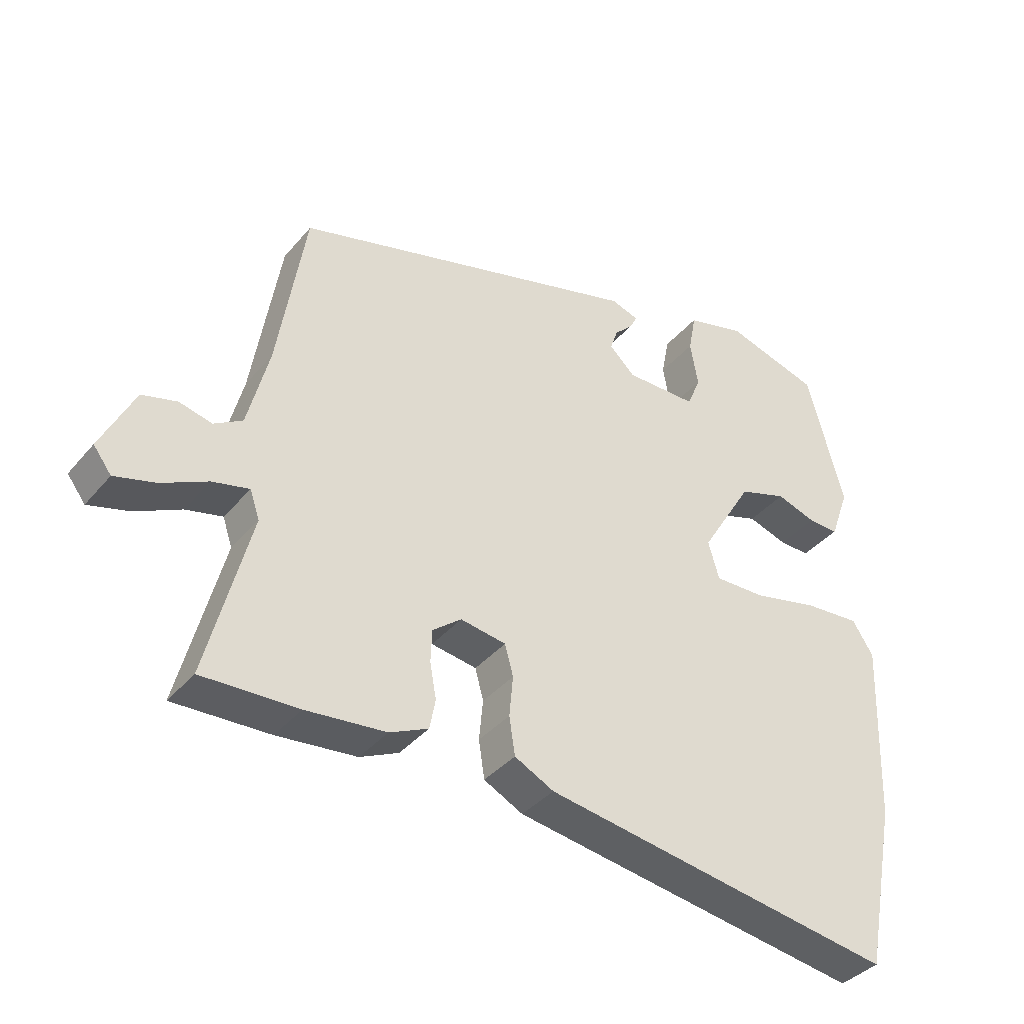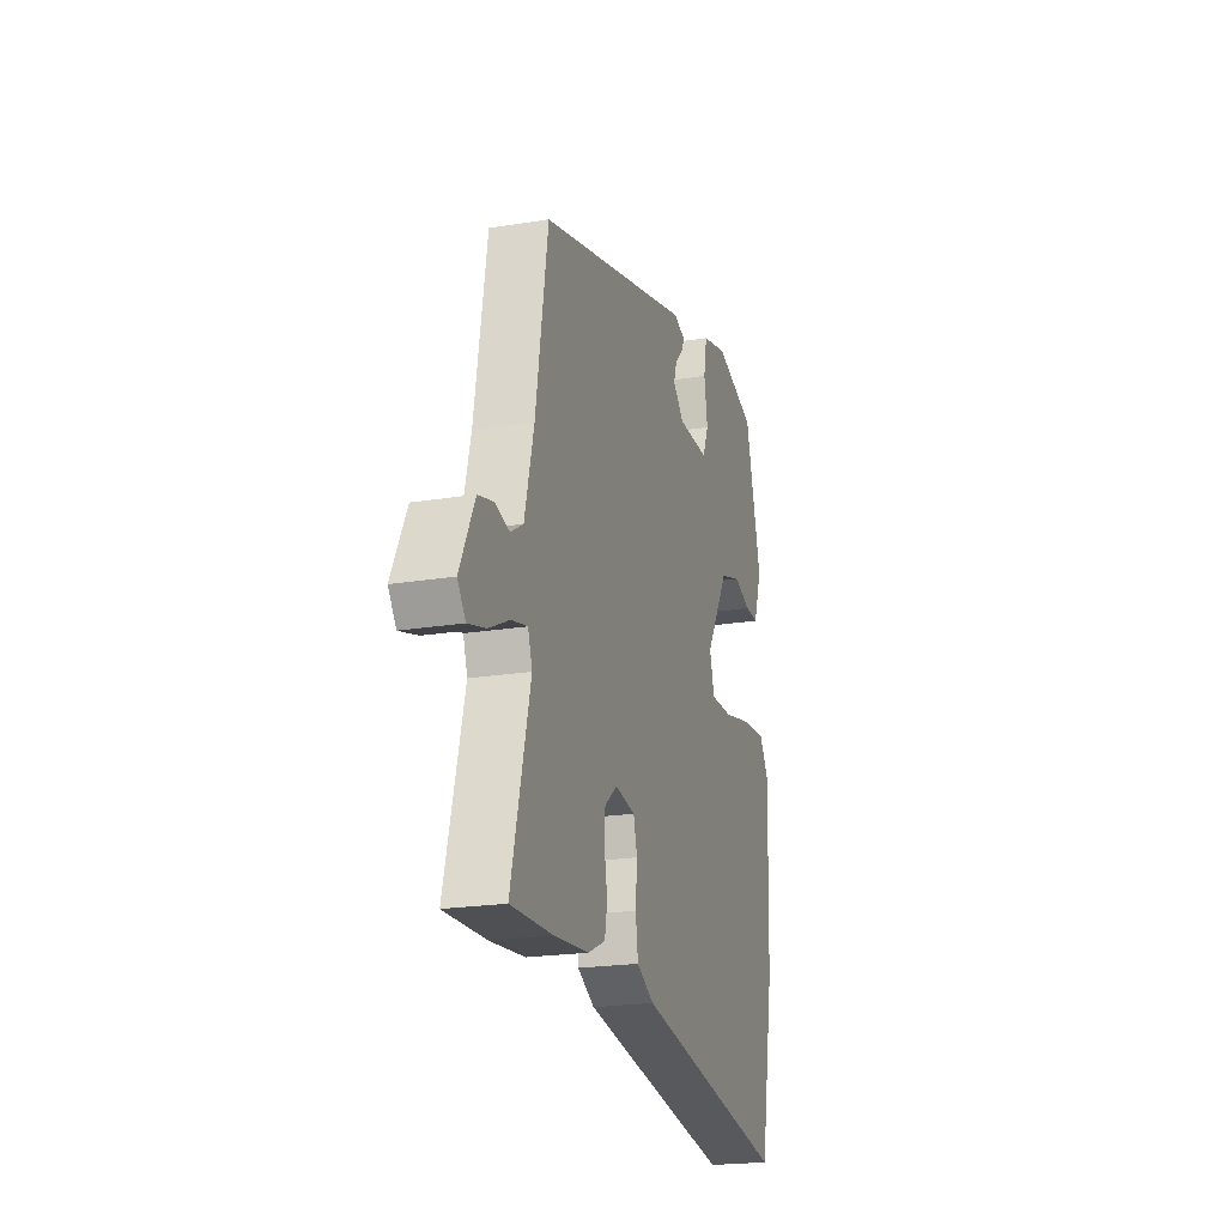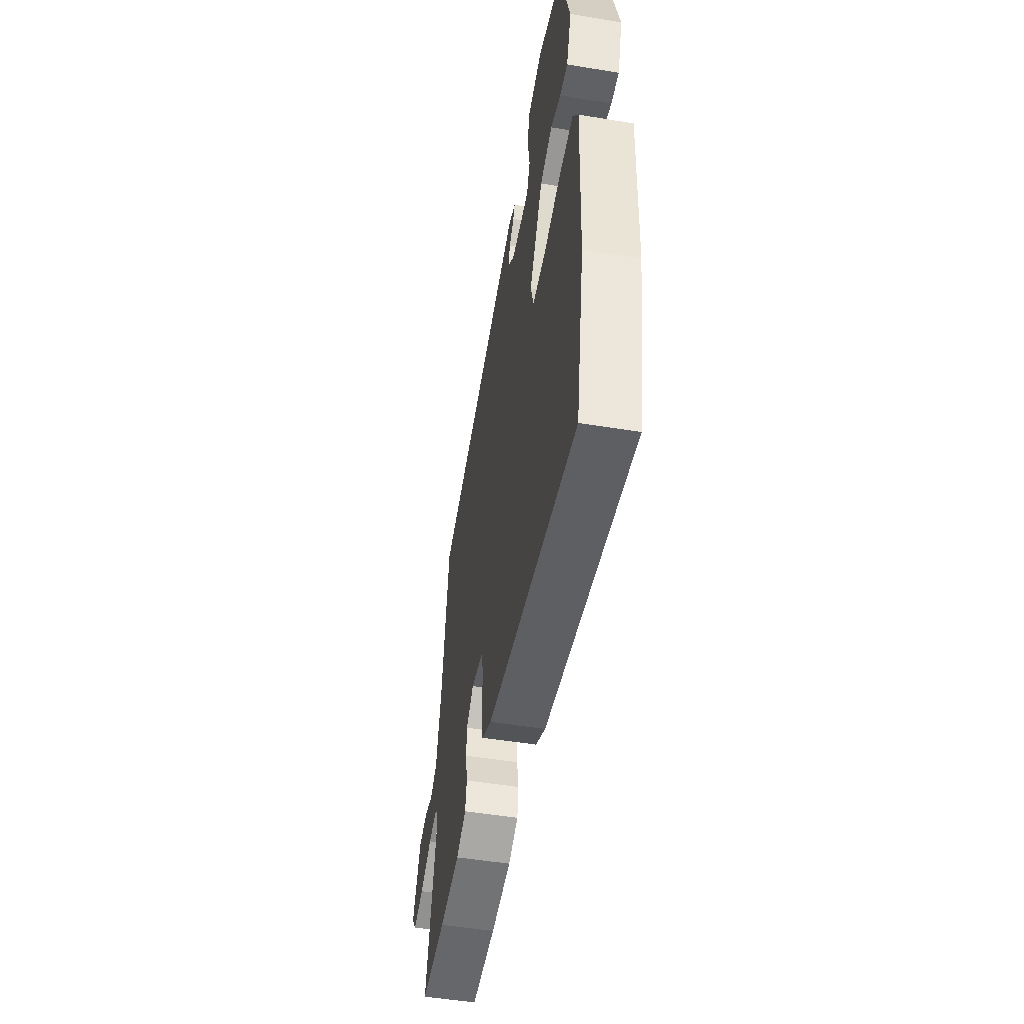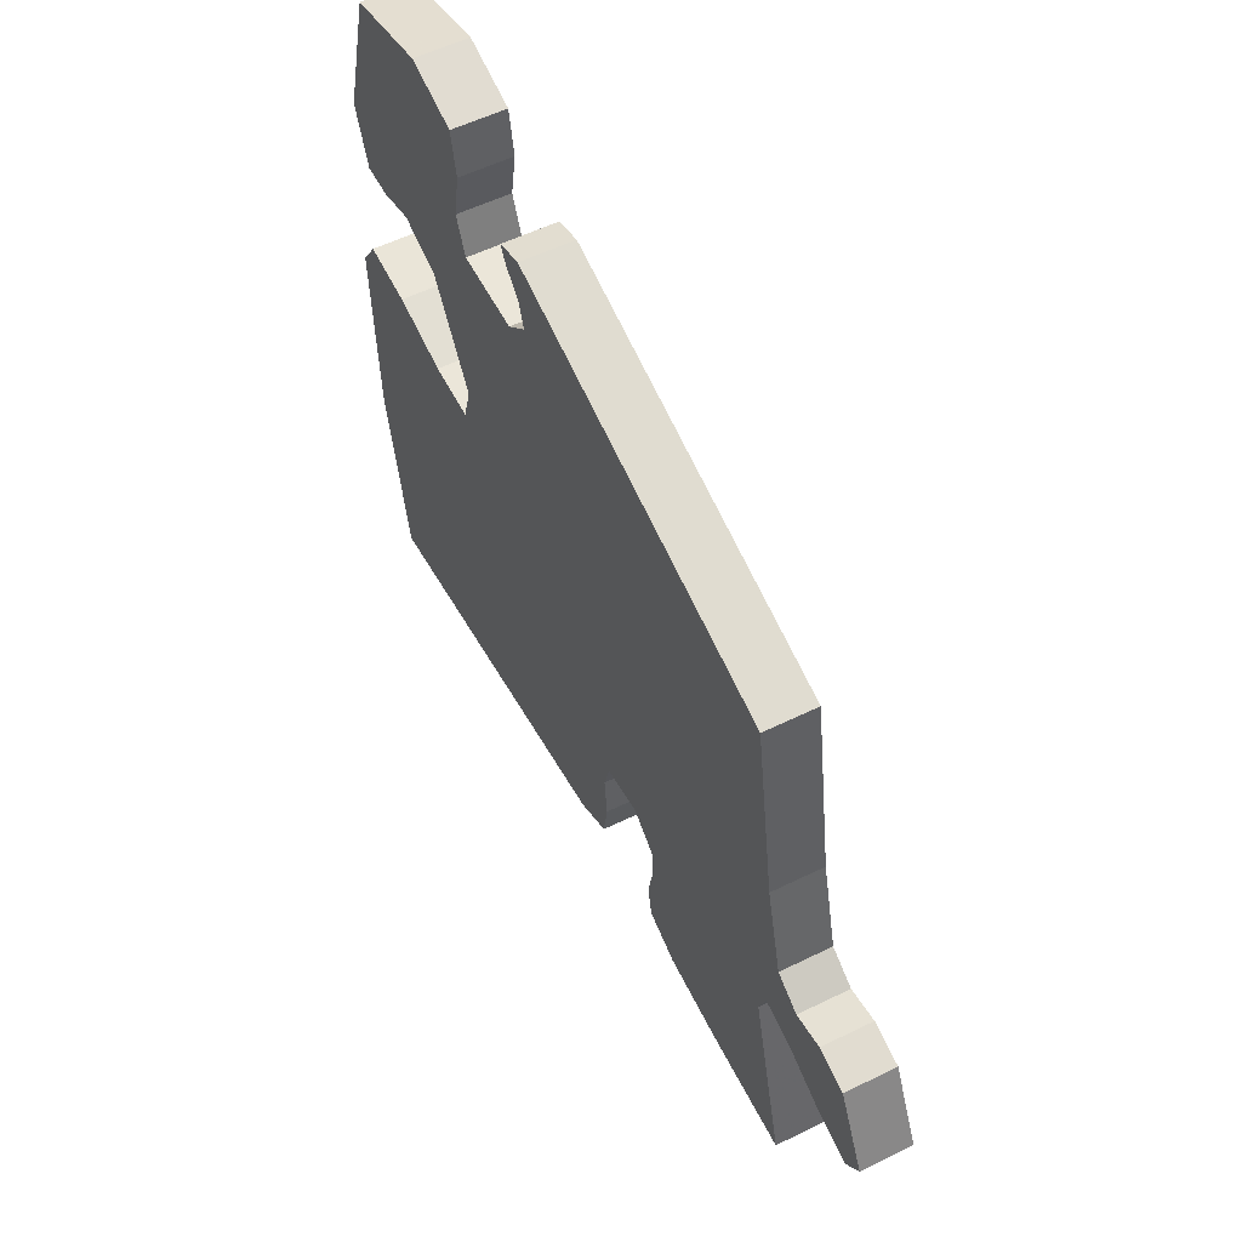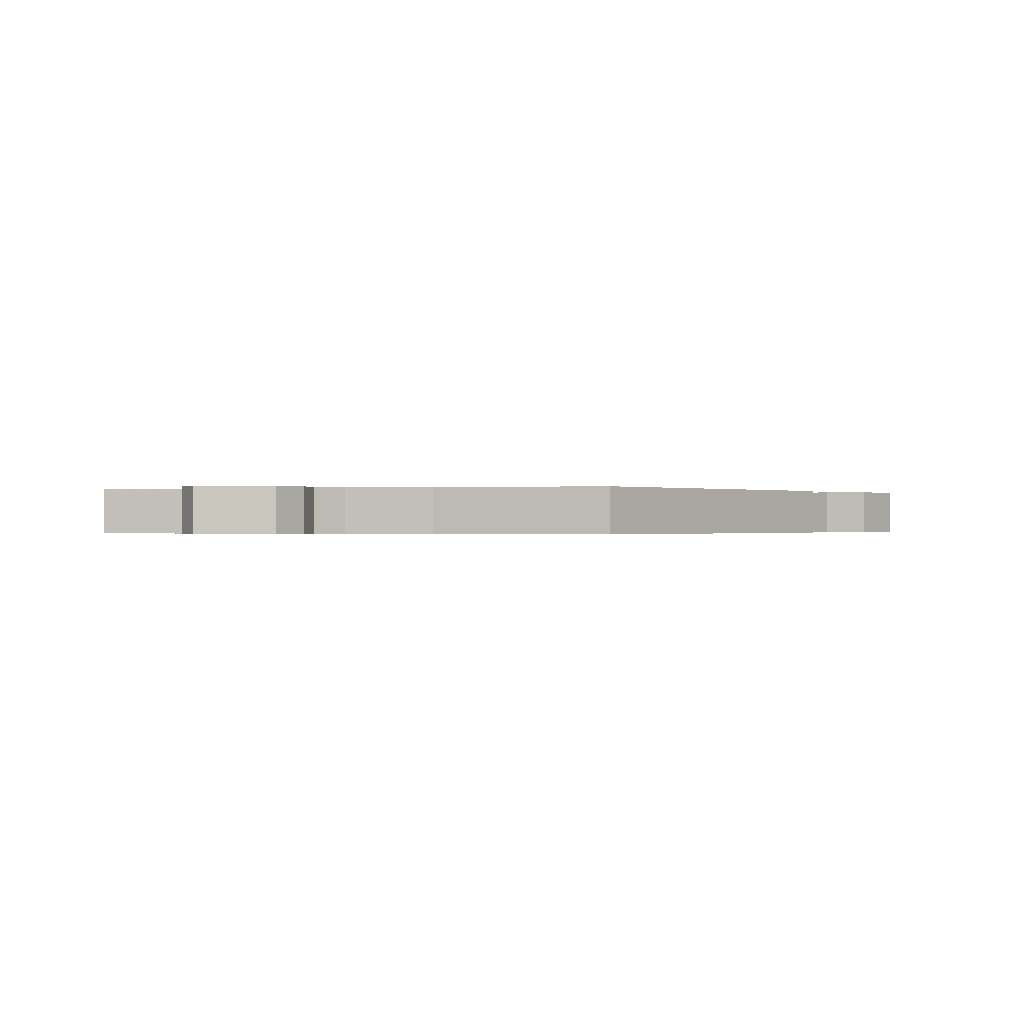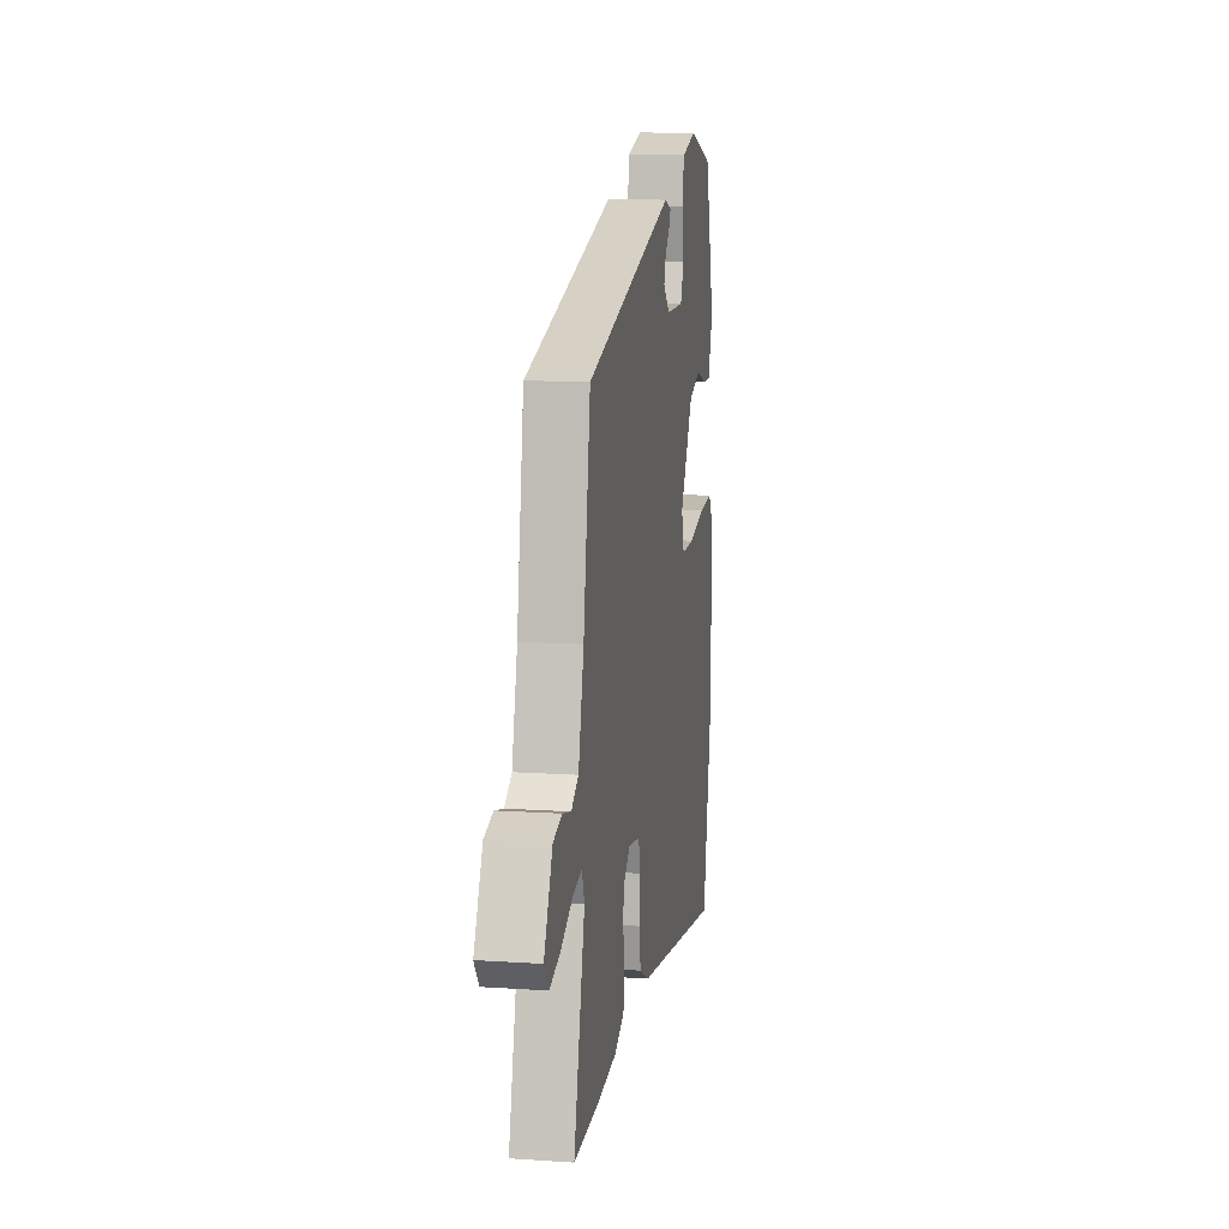
<metadata>
{"format":"obj","ext":"obj","renderer":"f3d","projection":"perspective","resolution":1024,"background":"white","views":[{"elev":-38.2,"azim":-35.2,"up":"+Z"},{"elev":-21.4,"azim":-73.9,"up":"+Z"},{"elev":-49.9,"azim":79.7,"up":"+Z"},{"elev":56.2,"azim":-117.1,"up":"+Z"},{"elev":-0.3,"azim":-66.3,"up":"+Y"},{"elev":11.6,"azim":-80.9,"up":"+Z"}]}
</metadata>
<code>
v 0.538 0.07 -0.306
v 0.487 0.07 -0.566
v -0.064 0.07 -0.481
v -0.125 0.07 -0.45
v -0.134 0.07 -0.391
v -0.128 0.07 -0.327
v -0.141 0.07 -0.279
v -0.212 0.07 -0.268
v -0.257 0.07 -0.304
v -0.259 0.07 -0.355
v -0.249 0.07 -0.41
v -0.258 0.07 -0.457
v -0.318 0.07 -0.485
v -0.442 0.07 -0.498
v -0.591 0.07 -0.504
v -0.524 0.07 -0.242
v -0.539 0.07 -0.198
v -0.596 0.07 -0.212
v -0.668 0.07 -0.248
v -0.731 0.07 -0.266
v -0.759 0.07 -0.229
v -0.707 0.07 -0.122
v -0.653 0.07 -0.107
v -0.602 0.07 -0.119
v -0.558 0.07 -0.092
v -0.525 0.07 0.039
v -0.482 0.07 0.306
v 0.067 0.07 0.462
v 0.11 0.07 0.448
v 0.099 0.07 0.426
v 0.07 0.07 0.396
v 0.058 0.07 0.361
v 0.098 0.07 0.323
v 0.21 0.07 0.324
v 0.231 0.07 0.375
v 0.219 0.07 0.446
v 0.231 0.07 0.509
v 0.323 0.07 0.534
v 0.47 0.07 0.491
v 0.527 0.07 0.279
v 0.497 0.07 0.195
v 0.449 0.07 0.196
v 0.387 0.07 0.216
v 0.312 0.07 0.191
v 0.23 0.07 0.055
v 0.247 0.07 -0.004
v 0.326 0.07 -0.002
v 0.429 0.07 0.022
v 0.516 0.07 0.029
v 0.549 0.07 -0.022
v 0.538 0 -0.306
v 0.487 0 -0.566
v -0.064 0 -0.481
v -0.125 0 -0.45
v -0.134 0 -0.391
v -0.128 0 -0.327
v -0.141 0 -0.279
v -0.212 0 -0.268
v -0.257 0 -0.304
v -0.259 0 -0.355
v -0.249 0 -0.41
v -0.258 0 -0.457
v -0.318 0 -0.485
v -0.442 0 -0.498
v -0.591 0 -0.504
v -0.524 0 -0.242
v -0.539 0 -0.198
v -0.596 0 -0.212
v -0.668 0 -0.248
v -0.731 0 -0.266
v -0.759 0 -0.229
v -0.707 0 -0.122
v -0.653 0 -0.107
v -0.602 0 -0.119
v -0.558 0 -0.092
v -0.525 0 0.039
v -0.482 0 0.306
v 0.067 0 0.462
v 0.11 0 0.448
v 0.099 0 0.426
v 0.07 0 0.396
v 0.058 0 0.361
v 0.098 0 0.323
v 0.21 0 0.324
v 0.231 0 0.375
v 0.219 0 0.446
v 0.231 0 0.509
v 0.323 0 0.534
v 0.47 0 0.491
v 0.527 0 0.279
v 0.497 0 0.195
v 0.449 0 0.196
v 0.387 0 0.216
v 0.312 0 0.191
v 0.23 0 0.055
v 0.247 0 -0.004
v 0.326 0 -0.002
v 0.429 0 0.022
v 0.516 0 0.029
v 0.549 0 -0.022
f 47 48 49 50
f 46 47 50 1
f 40 41 42 43
f 40 43 44
f 39 40 44
f 38 39 44 45
f 35 36 37 38
f 34 35 38 45
f 28 29 30 31
f 26 27 28 31
f 25 26 31 32
f 21 22 23 24
f 21 24 25
f 18 19 20 21
f 17 18 21 25
f 16 17 25 32
f 10 11 12 13
f 9 10 13 14
f 3 4 5 6
f 3 6 7
f 46 1 2 3
f 45 46 3 7
f 33 34 45 7
f 9 14 15 16
f 8 9 16 32
f 7 8 32 33
f 100 99 98 97
f 51 100 97 96
f 93 92 91 90
f 94 93 90
f 94 90 89
f 95 94 89 88
f 88 87 86 85
f 95 88 85 84
f 81 80 79 78
f 81 78 77 76
f 82 81 76 75
f 74 73 72 71
f 75 74 71
f 71 70 69 68
f 75 71 68 67
f 82 75 67 66
f 63 62 61 60
f 64 63 60 59
f 56 55 54 53
f 57 56 53
f 53 52 51 96
f 57 53 96 95
f 57 95 84 83
f 66 65 64 59
f 82 66 59 58
f 83 82 58 57
f 1 51 52 2
f 2 52 53 3
f 3 53 54 4
f 4 54 55 5
f 5 55 56 6
f 6 56 57 7
f 7 57 58 8
f 8 58 59 9
f 9 59 60 10
f 10 60 61 11
f 11 61 62 12
f 12 62 63 13
f 13 63 64 14
f 14 64 65 15
f 15 65 66 16
f 16 66 67 17
f 17 67 68 18
f 18 68 69 19
f 19 69 70 20
f 20 70 71 21
f 21 71 72 22
f 22 72 73 23
f 23 73 74 24
f 24 74 75 25
f 25 75 76 26
f 26 76 77 27
f 27 77 78 28
f 28 78 79 29
f 29 79 80 30
f 30 80 81 31
f 31 81 82 32
f 32 82 83 33
f 33 83 84 34
f 34 84 85 35
f 35 85 86 36
f 36 86 87 37
f 37 87 88 38
f 38 88 89 39
f 39 89 90 40
f 40 90 91 41
f 41 91 92 42
f 42 92 93 43
f 43 93 94 44
f 44 94 95 45
f 45 95 96 46
f 46 96 97 47
f 47 97 98 48
f 48 98 99 49
f 49 99 100 50
f 50 100 51 1

</code>
